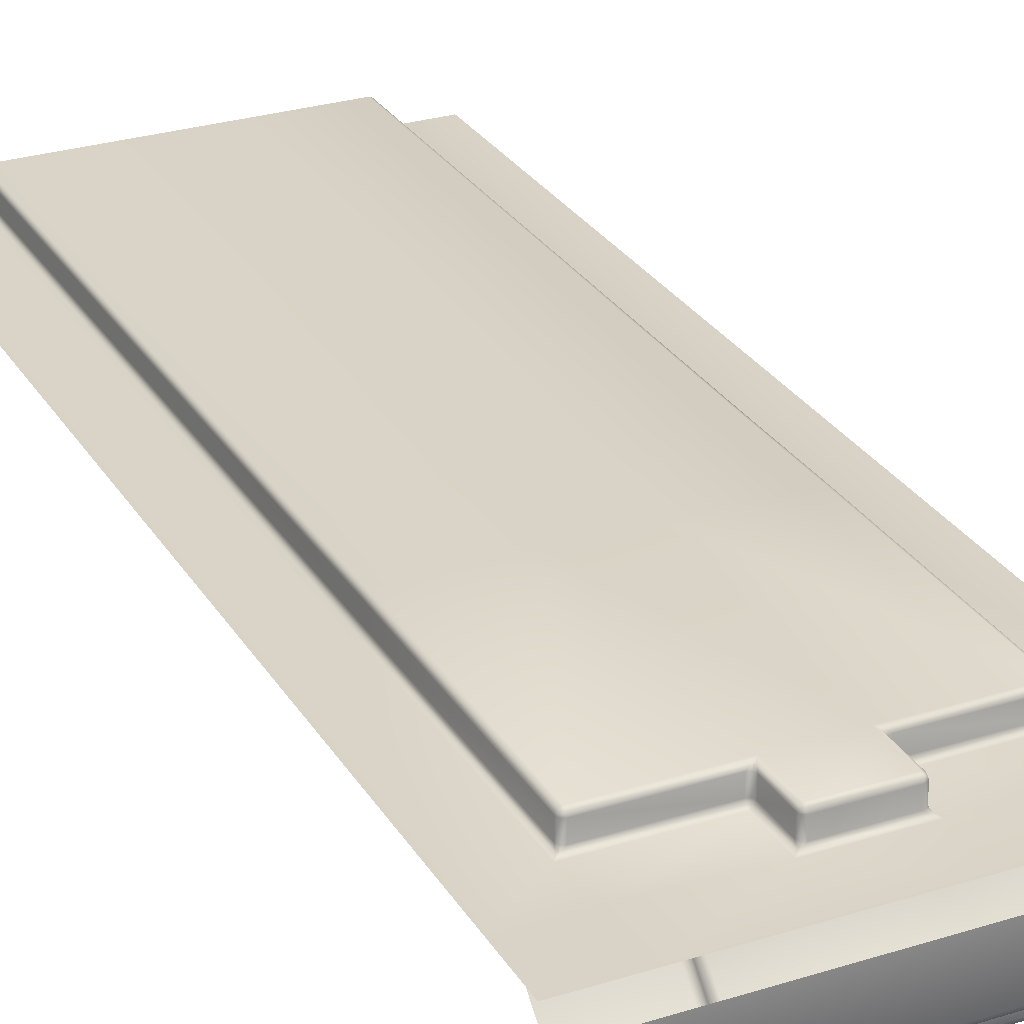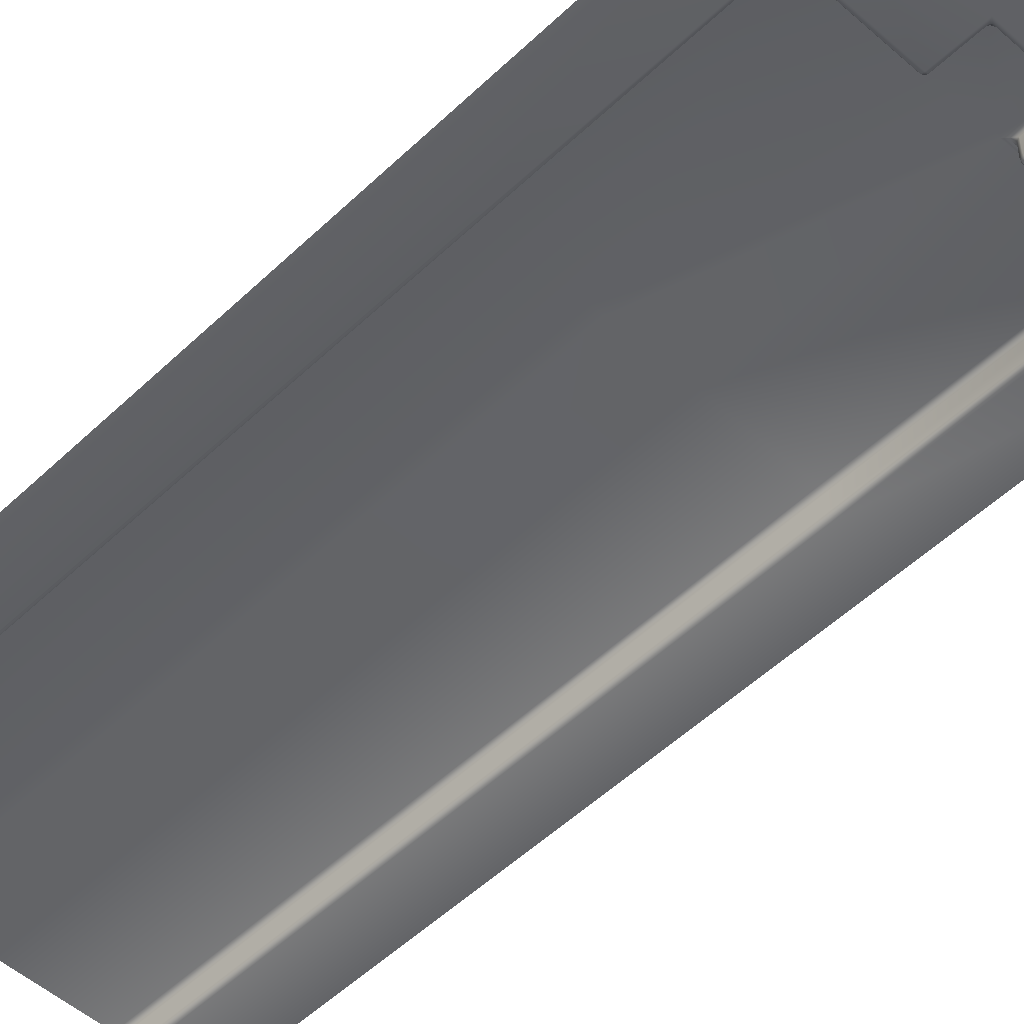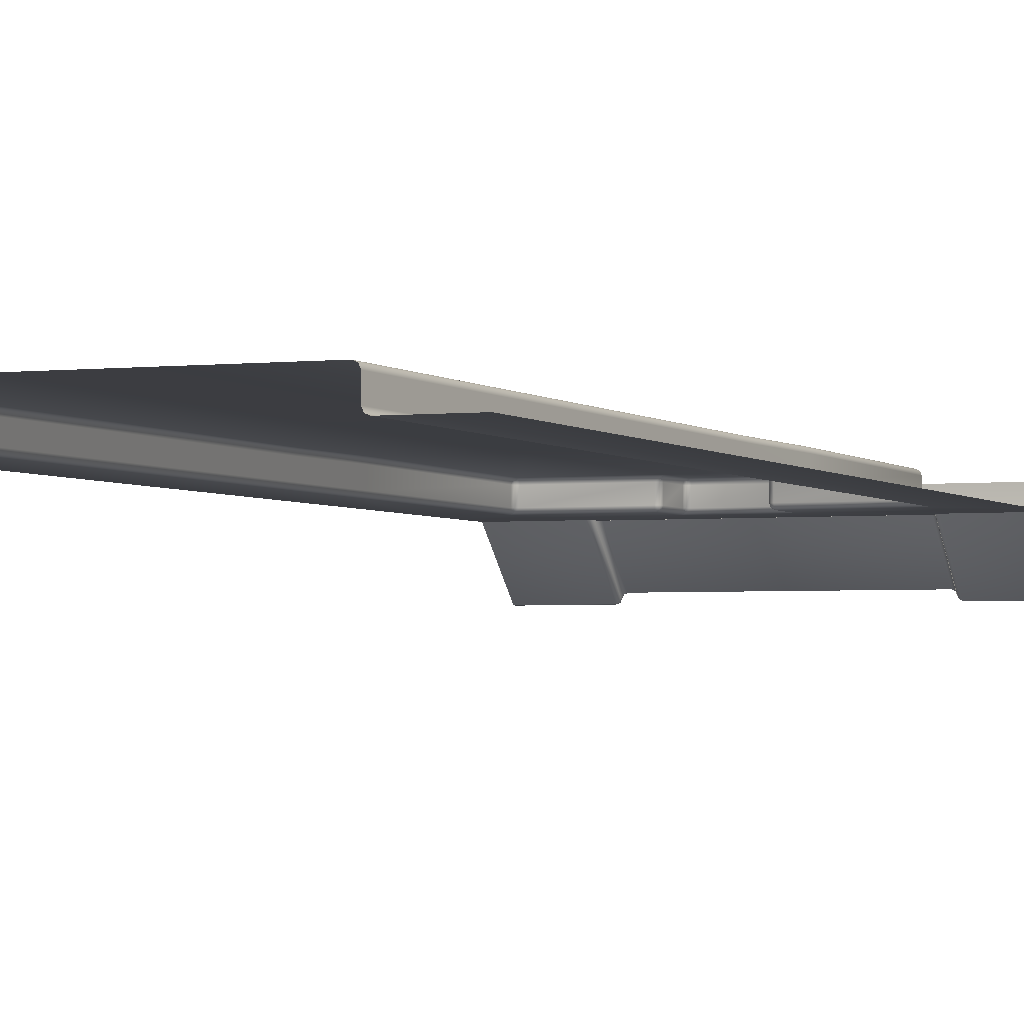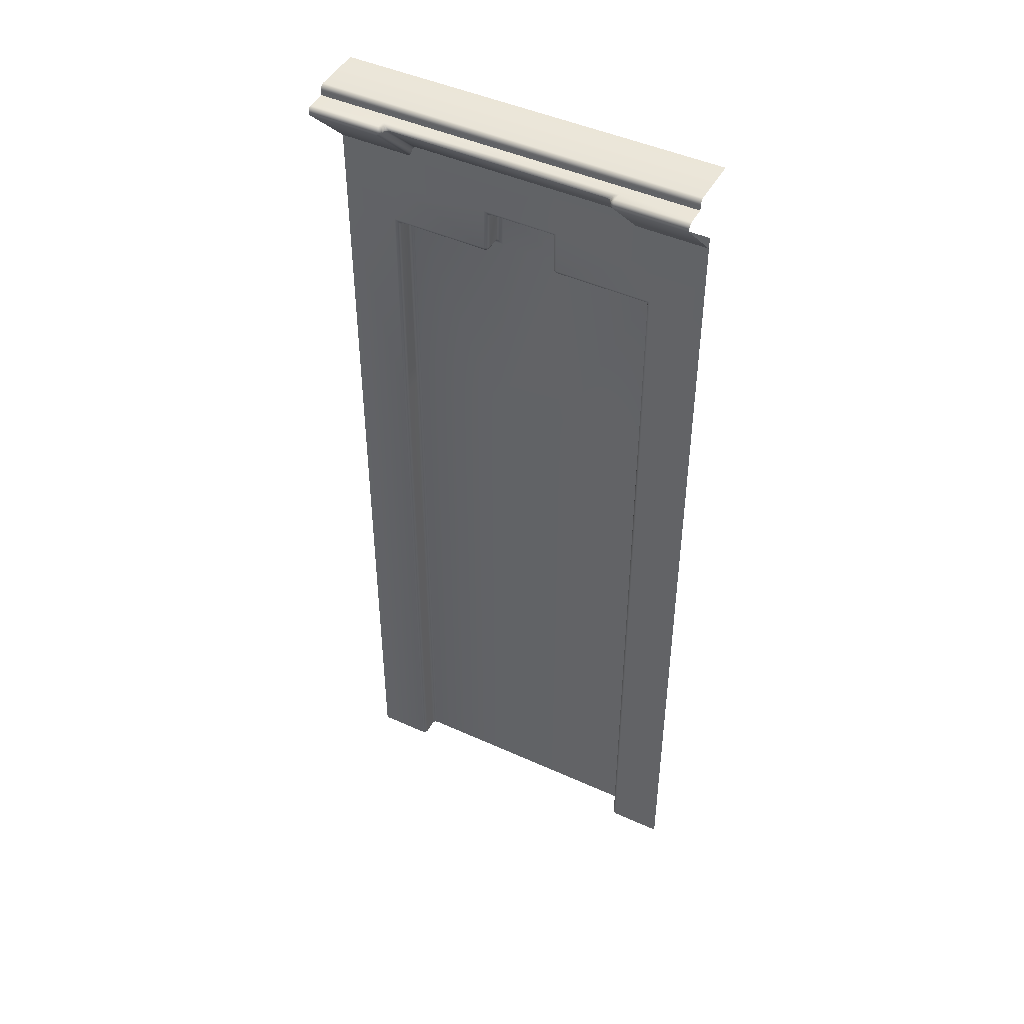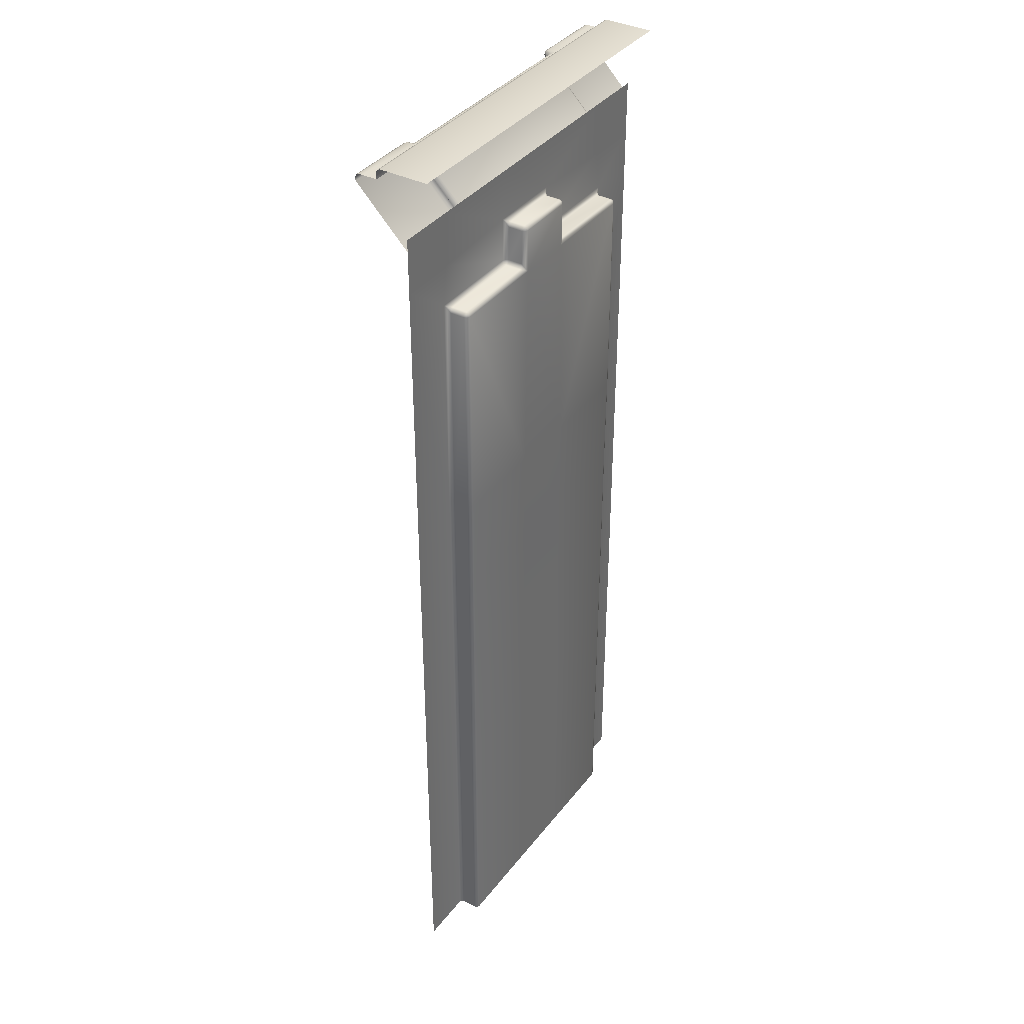
<metadata>
{"format":"obj","ext":"obj","renderer":"f3d","projection":"perspective","resolution":1024,"background":"white","views":[{"elev":28.2,"azim":154.6,"up":"+Z"},{"elev":-51.2,"azim":136.1,"up":"+Z"},{"elev":-2.7,"azim":22.2,"up":"+Z"},{"elev":45.9,"azim":-152.5,"up":"+Y"},{"elev":37.5,"azim":-57.0,"up":"+Y"}]}
</metadata>
<code>
o SM_CY_Wall_02short
v 5.616 141 0.7071
v 5.823 141.5 0.2071
v 5.823 141.3 0.2989
v 5.823 133.8 3.56
v 5.616 134 3.56
v 5.823 134 3.468
v 5.116 133.3 3.767
v 22.13 150 1e-06
v 6.53 142 2e-06
v 5.823 150 1e-06
v 22.13 141.3 2e-06
v 31.5 150 -0.002274
v 31.5 141.3 2e-06
v 22.83 134.7 3e-06
v 31.5 134 3e-06
v -5.479 150 1e-06
v -6.186 142 2e-06
v -5.479 141.5 0.2071
v -5.686 141.3 0.2071
v -5.479 141.3 0.2989
v -21.62 150 1e-06
v -21.62 141.3 2e-06
v -31 150 -0.002274
v -31 141.3 2e-06
v -22.33 134.7 3e-06
v -31 134 3e-06
v -5.686 134.2 3.06
v -5.272 134 3.56
v -5.479 134 3.468
v -5.479 134.7 3.059
v -5.686 134.2 0.7071
v -5.479 134.7 0.7071
v -5.778 134.3 0.2989
v -5.686 134.7 0.2071
v -5.479 140.5 0.7071
v -5.272 141 0.7071
v -5.272 141 3.059
v -5.479 140.5 3.059
v -5.18 141 3.467
v -5.272 140.5 3.559
v -4.772 140.5 3.766
v -4.772 133.3 3.767
v 5.116 140.5 3.766
v 5.524 141 3.468
v 5.616 140.5 3.559
v 5.116 141 3.559
v -4.772 141 3.559
v 5.823 134.7 3.059
v -4.772 141.3 3.059
v 5.116 141.3 3.059
v 5.616 141 3.059
v -4.772 141.3 0.7071
v 5.116 141.3 0.7071
v 5.823 140.5 3.059
v 5.823 140.5 0.7071
v 6.03 141.3 0.2071
v 6.03 134.7 0.2071
v 5.823 134.7 0.7071
v 6.122 134.3 0.2989
v 6.03 134.2 0.7071
v 6.03 134.2 3.06
v -21.42 81.81 3.559
v -21.62 97.5 3.16
v -21.42 97.5 3.661
v -21.62 81.81 3.059
v -21.62 97.5 0.7071
v -21.62 42.5 3.075
v -21.42 42.5 3.575
v -21.62 42.5 0.7071
v -21.62 81.81 0.7071
v -21.83 81.81 0.2071
v -21.83 42.5 0.2071
v -21.83 97.5 0.2071
v -21.83 23.12 0.2071
v -21.62 133.3 0.7071
v -21.83 134 0.2071
v -21.42 133.8 0.7071
v -21.62 134 0.2989
v -21.42 133.8 3.06
v -21.62 133.3 3.061
v -21.33 133.7 3.469
v -21.42 133.3 3.561
v -21.62 23.12 0.7071
v -21.83 -3.1e-05 0.2071
v -21.62 -3.1e-05 0.7071
v -21.62 23.12 3.059
v -21.62 -3.1e-05 3.059
v -21.42 23.12 3.559
v -21.42 -3.1e-05 3.559
v -5.479 133.8 3.56
v -20.92 133.3 3.768
v -20.92 133.8 3.56
v -5.479 97.5 3.868
v -20.92 97.5 3.868
v -21.62 134.2 0.2071
v -6.186 134.7 3e-06
v -6.186 134.2 0.2071
v 6.53 134.7 3e-06
v 22.13 134.2 0.2071
v 6.53 134.2 0.2071
v 22.33 134 0.2071
v 22.13 134 0.2989
v 22.83 97.5 1e-05
v 22.33 97.5 0.2071
v 31.5 97.5 -1.5e-05
v 22.33 81.83 0.2071
v 31.5 81.83 -1.3e-05
v 22.83 81.83 1.1e-05
v 22.33 42.5 0.2071
v 22.83 42.5 -7e-06
v 31.5 42.5 -7e-06
v 22.33 23.12 0.2071
v 22.83 23.12 -4e-06
v 31.5 23.12 -4e-06
v 31.5 -3.1e-05 0
v 22.83 -3.1e-05 0
v 22.33 -3.1e-05 0.2071
v 21.92 133.8 0.7071
v 22.13 133.3 0.7071
v 21.92 133.8 3.06
v 22.13 133.3 3.061
v 21.83 133.7 3.469
v 21.92 133.3 3.561
v 22.13 97.5 3.161
v 21.92 97.5 3.661
v 22.13 97.5 0.7071
v 22.13 81.83 0.7071
v 22.13 81.83 3.059
v 21.92 81.83 3.559
v 21.92 42.5 3.559
v 22.13 42.5 0.7071
v 22.13 42.5 3.059
v 22.13 23.12 0.7071
v 22.13 -3.1e-05 0.7071
v 22.13 23.12 3.059
v 21.92 23.12 3.559
v 22.13 -3.1e-05 3.059
v 21.92 -3.1e-05 3.559
v 21.42 97.5 3.868
v 21.42 133.3 3.768
v 21.42 133.8 3.56
v 5.823 97.5 3.868
v 5.823 81.83 3.766
v 21.42 81.83 3.766
v 21.42 42.5 3.766
v 21.42 23.12 3.766
v 21.42 -3.1e-05 3.766
v 5.823 23.12 3.766
v 5.823 -3.1e-05 3.766
v -5.479 -3.1e-05 3.766
v 5.823 42.5 3.766
v -5.479 23.12 3.766
v -5.479 81.81 3.766
v -5.479 42.5 3.766
v -20.92 23.12 3.766
v -20.92 -3.1e-05 3.766
v -20.92 81.81 3.766
v -20.92 42.5 3.782
v -31 23.12 -4e-06
v -22.33 -3.1e-05 0
v -31 -3.1e-05 0
v -22.33 23.12 -4e-06
v -22.33 42.5 -7e-06
v -31 42.5 -7e-06
v -22.33 81.81 -1.3e-05
v -31 81.81 -1.3e-05
v -22.33 97.5 -1.5e-05
v -31 97.5 -1.5e-05
v -6.186 134 3.06
v -6.186 134 0.7071
v -20.92 134 0.7071
v -20.92 134 3.06
v 21.42 134 0.7071
v 21.42 134 3.06
v 6.53 134 0.7071
v 6.53 134 3.06
v -18.29 157.5 -7.707
v -18.71 158 -7.501
v -18.5 157.9 -7.5
v -18.5 149 -0.004124
v -18.5 157.2 -8.205
v -18.5 149 -0.004199
v -18.5 157.3 -8.048
v 31.5 158.2 -5
v 19.71 158.3 -6.793
v 19 158.2 -5
v 31.5 158.2 -7.5
v -31 158.2 -5
v -18.5 158.2 -5
v -19.21 158.3 -6.793
v -31 158.2 -7.5
v -18.5 157.5 -8.07
v -18.5 157.5 -8.205
v 19 149 -0.004124
v 19 157.2 -8.205
v 19 157.3 -8.048
v 19 149 -0.004199
v 19 157.5 -8.205
v 19 157.5 -8.07
v 19.3 157.9 -8.514
v 19.21 158 -8.104
v 19.21 157.5 -8.579
v 18.79 149.7 -0.002849
v 18.79 157.4 -7.706
v -18.29 149.7 -0.002849
v -18.29 157.4 -7.707
v -31 160 3.75
v -18.5 160 3.75
v -18.5 160 -4.293
v -31 160 -4.293
v -18.5 159.8 -4.793
v -31 159.8 -4.793
v -18.5 159.3 -5
v -31 159.3 -5
v 0.2503 158.2 -5
v 0.2503 159.3 -5
v 0.2503 159.8 -4.793
v 0.2503 160 -4.293
v 0.2503 160 3.75
v -18.8 157.9 -8.514
v -18.71 158 -8.104
v -18.71 157.5 -8.579
v -18.71 157.1 -8.538
v -19.21 157.5 -8.784
v -19.21 157 -8.74
v -19.21 158 -8.609
v -31 157.5 -8.784
v -31 158 -8.613
v -31 157 -8.74
v -31 148 -0.006023
v -19.21 148 -0.006023
v -18.71 148.3 -0.005474
v 18.29 150 -0.002274
v 18.29 157.5 -7.5
v 0.2497 150 -0.002274
v 0.2493 157.5 -7.5
v -17.79 150 -0.002298
v 0.2498 157.5 -7.5
v 0.25 150 -0.002274
v -17.79 157.5 -7.5
v 0.2503 158.2 -6.793
v -18.5 158 -7.293
v 0.2502 158 -7.293
v 0.2501 158.2 -6.793
v 0.2501 158.2 -5
v 19 158 -7.293
v 0.2499 158 -7.293
v 19.21 158 -7.501
v 19 157.9 -7.5
v 19.71 158.2 -8.113
v 31.5 158.2 -8.113
v 19.71 158 -8.609
v 31.5 158 -8.613
v 18.79 157.5 -7.707
v 19 160 3.75
v 31.5 160 3.75
v 31.5 160 -4.293
v 19 160 -4.293
v 0.2501 160 3.75
v 31.5 159.8 -4.793
v 0.2501 160 -4.293
v 19 159.8 -4.793
v 31.5 159.3 -5
v 0.2501 159.8 -4.793
v 19 159.3 -5
v 0.2501 159.3 -5
v 31.5 157.5 -8.784
v 19.71 157.5 -8.784
v 31.5 157 -8.74
v 19.71 157 -8.74
v 19.21 157.1 -8.537
v 19.71 148 -0.006023
v 31.5 148 -0.006023
v 19.21 148.3 -0.005474
v -31 158.2 -8.113
v -19.21 158.2 -8.113
v 0.2494 157.5 -7.5
v 18.29 157.5 -7.5
v -17.79 157.5 -7.5
v 0.2498 157.5 -7.5
f 1 2 3
f 4 5 6
f 5 4 7
f 8 9 10
f 9 8 11
f 12 11 8
f 11 12 13
f 13 14 11
f 14 13 15
f 9 16 10
f 16 9 17
f 17 9 2
f 17 2 18
f 18 19 17
f 19 18 20
f 17 21 16
f 21 17 22
f 22 23 21
f 23 22 24
f 25 24 22
f 24 25 26
f 27 28 29
f 28 27 30
f 31 30 27
f 30 31 32
f 32 31 33
f 34 32 33
f 35 32 34
f 34 19 35
f 36 19 20
f 19 36 35
f 37 35 36
f 32 35 38
f 35 37 38
f 38 30 32
f 39 38 37
f 38 39 40
f 30 38 40
f 40 28 30
f 28 40 41
f 41 42 28
f 41 40 39
f 43 42 41
f 42 43 7
f 43 5 7
f 43 44 45
f 44 43 46
f 41 46 43
f 5 43 45
f 46 41 47
f 39 47 41
f 45 48 5
f 49 47 39
f 49 46 47
f 37 49 39
f 46 49 50
f 36 49 37
f 50 44 46
f 44 50 51
f 49 36 52
f 52 50 49
f 18 36 20
f 36 18 52
f 53 51 50
f 52 53 50
f 18 53 52
f 51 53 1
f 53 18 2
f 2 1 53
f 54 45 44
f 48 45 54
f 44 51 54
f 51 55 54
f 51 1 55
f 56 1 3
f 1 56 55
f 57 55 56
f 58 54 55
f 55 57 58
f 54 58 48
f 59 58 57
f 58 59 60
f 48 58 60
f 48 60 61
f 61 5 48
f 5 61 6
f 62 63 64
f 63 62 65
f 65 66 63
f 62 67 65
f 67 62 68
f 65 67 69
f 66 65 70
f 69 70 65
f 66 70 71
f 72 71 70
f 70 69 72
f 71 73 66
f 74 72 69
f 75 66 73
f 73 76 75
f 77 76 78
f 76 77 75
f 79 75 77
f 66 75 80
f 75 79 80
f 81 80 79
f 80 63 66
f 80 81 82
f 82 63 80
f 63 82 64
f 69 83 74
f 84 74 83
f 83 85 84
f 69 86 83
f 86 85 83
f 67 86 69
f 85 86 87
f 67 88 86
f 88 87 86
f 88 67 68
f 87 88 89
f 28 90 29
f 90 28 42
f 91 90 42
f 90 91 92
f 93 91 42
f 81 92 91
f 91 93 94
f 91 82 81
f 94 82 91
f 82 94 64
f 76 95 78
f 95 76 25
f 96 95 25
f 22 96 25
f 95 96 97
f 96 22 17
f 96 33 97
f 96 17 19
f 33 96 34
f 19 34 96
f 2 56 3
f 56 2 9
f 98 56 9
f 11 98 9
f 56 98 57
f 98 11 14
f 57 98 59
f 98 14 99
f 98 100 59
f 98 99 100
f 99 101 102
f 101 99 14
f 103 101 14
f 15 103 14
f 101 103 104
f 103 15 105
f 106 104 103
f 105 107 103
f 103 108 106
f 103 107 108
f 109 106 108
f 107 110 108
f 108 110 109
f 110 107 111
f 112 109 110
f 113 110 111
f 110 113 112
f 111 114 113
f 114 115 113
f 113 115 116
f 116 112 113
f 112 116 117
f 101 118 102
f 118 101 119
f 120 118 119
f 104 119 101
f 120 119 121
f 122 120 121
f 121 123 122
f 123 124 125
f 124 123 121
f 121 126 124
f 126 121 119
f 119 104 126
f 127 126 104
f 104 106 127
f 128 126 127
f 126 128 124
f 129 125 124
f 124 128 129
f 130 129 128
f 131 127 106
f 106 109 131
f 112 131 109
f 127 132 128
f 132 127 131
f 128 132 130
f 131 112 133
f 133 132 131
f 112 117 134
f 134 133 112
f 135 130 132
f 132 133 135
f 133 134 135
f 130 135 136
f 135 134 137
f 138 136 135
f 135 137 138
f 123 125 139
f 139 140 123
f 140 122 123
f 122 140 141
f 4 141 140
f 140 7 4
f 140 139 142
f 142 7 140
f 142 42 7
f 42 142 93
f 143 93 142
f 142 139 143
f 139 144 143
f 144 139 125
f 125 129 144
f 130 144 129
f 144 130 145
f 145 143 144
f 146 145 130
f 130 136 146
f 136 138 147
f 147 146 136
f 147 148 146
f 145 146 148
f 148 147 149
f 148 149 150
f 151 145 148
f 143 145 151
f 150 152 148
f 152 151 148
f 151 153 143
f 93 143 153
f 151 152 154
f 153 151 154
f 150 155 152
f 155 154 152
f 155 150 156
f 157 93 153
f 154 157 153
f 93 157 94
f 154 155 158
f 157 154 158
f 88 158 155
f 156 88 155
f 158 88 68
f 88 156 89
f 158 62 157
f 62 94 157
f 62 158 68
f 94 62 64
f 159 160 161
f 162 160 159
f 162 84 160
f 84 162 74
f 72 74 162
f 163 162 159
f 162 163 72
f 159 164 163
f 71 72 163
f 164 165 163
f 163 165 71
f 165 164 166
f 73 71 165
f 167 165 166
f 165 167 73
f 166 168 167
f 76 73 167
f 26 167 168
f 167 25 76
f 167 26 25
f 90 27 29
f 27 90 169
f 92 169 90
f 170 27 169
f 27 170 31
f 170 33 31
f 33 170 97
f 171 97 170
f 171 170 169
f 97 171 95
f 169 92 172
f 171 169 172
f 172 92 81
f 79 172 81
f 77 172 79
f 172 77 171
f 77 95 171
f 95 77 78
f 118 99 102
f 99 118 173
f 173 100 99
f 118 174 173
f 174 118 120
f 122 174 120
f 174 122 141
f 100 173 175
f 175 173 174
f 59 100 175
f 175 60 59
f 61 60 175
f 176 174 141
f 175 174 176
f 175 176 61
f 141 4 176
f 4 61 176
f 61 4 6
f 177 178 179
f 180 181 182
f 181 180 183
f 184 185 186
f 185 184 187
f 188 189 190
f 188 190 191
f 192 193 183
f 193 181 183
f 194 195 196
f 195 194 197
f 198 196 195
f 196 198 199
f 200 199 201
f 199 200 202
f 195 197 203
f 195 203 204
f 205 181 206
f 181 205 182
f 207 208 209
f 207 209 210
f 210 209 211
f 210 211 212
f 212 211 213
f 212 213 214
f 214 189 188
f 214 213 189
f 213 215 189
f 213 216 215
f 211 216 213
f 211 217 216
f 209 217 211
f 209 218 217
f 208 218 209
f 208 219 218
f 220 221 192
f 192 222 220
f 183 222 192
f 222 183 223
f 223 224 222
f 224 223 225
f 224 220 222
f 220 224 226
f 225 227 224
f 227 226 224
f 226 227 228
f 227 225 229
f 225 230 229
f 230 225 231
f 225 232 231
f 232 225 223
f 223 180 232
f 180 223 183
f 204 203 233
f 204 233 234
f 235 234 233
f 234 235 236
f 237 238 239
f 238 237 240
f 237 206 240
f 206 237 205
f 189 215 241
f 241 190 189
f 241 242 190
f 242 241 243
f 242 178 190
f 178 242 179
f 186 244 245
f 244 186 185
f 244 185 246
f 244 246 247
f 246 248 249
f 248 246 185
f 250 248 185
f 248 250 201
f 187 250 185
f 201 250 200
f 250 187 251
f 250 252 200
f 251 252 250
f 252 251 253
f 204 198 195
f 198 204 254
f 254 248 198
f 248 254 249
f 198 248 201
f 178 193 221
f 178 177 193
f 206 193 177
f 193 206 181
f 255 256 257
f 255 257 258
f 259 255 258
f 258 257 260
f 259 258 261
f 258 260 262
f 261 258 262
f 262 260 263
f 261 262 264
f 262 263 265
f 264 262 265
f 265 263 184
f 264 265 266
f 265 184 186
f 266 265 186
f 266 186 245
f 252 253 267
f 252 267 268
f 200 252 268
f 268 202 200
f 269 268 267
f 268 269 270
f 271 268 270
f 272 269 273
f 269 272 270
f 270 272 274
f 270 274 271
f 271 274 194
f 268 271 202
f 271 194 196
f 196 202 271
f 202 196 199
f 275 226 228
f 275 276 226
f 191 276 275
f 276 220 226
f 191 190 276
f 221 220 276
f 190 178 276
f 178 221 276
f 277 234 236
f 234 277 278
f 247 278 277
f 247 246 278
f 254 234 278
f 246 254 278
f 234 254 204
f 254 246 249
f 242 177 179
f 177 240 206
f 177 242 279
f 240 177 279
f 243 279 242
f 279 238 240
f 279 243 280
f 238 279 280

</code>
